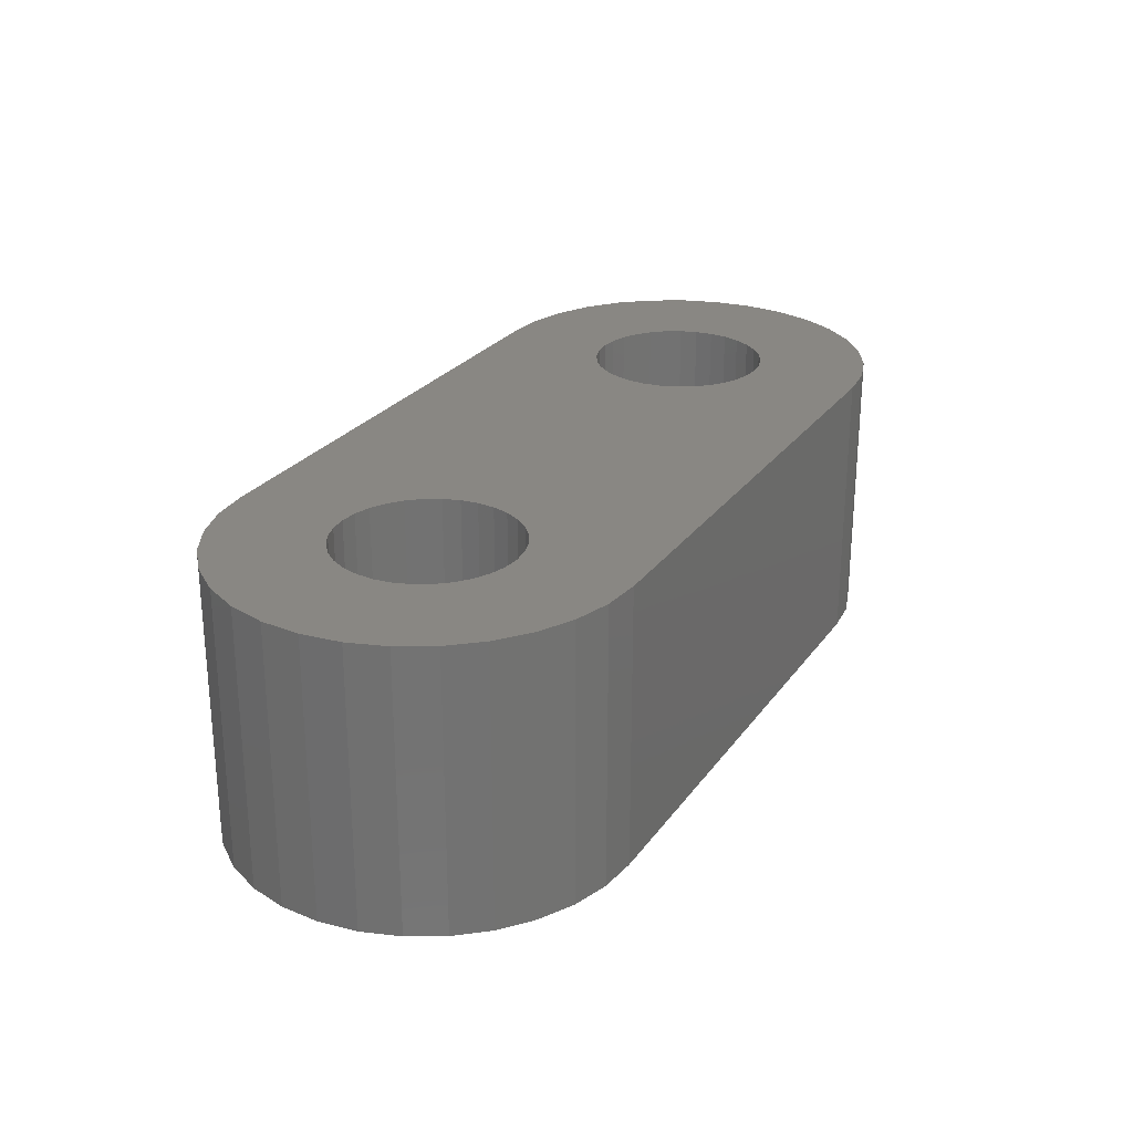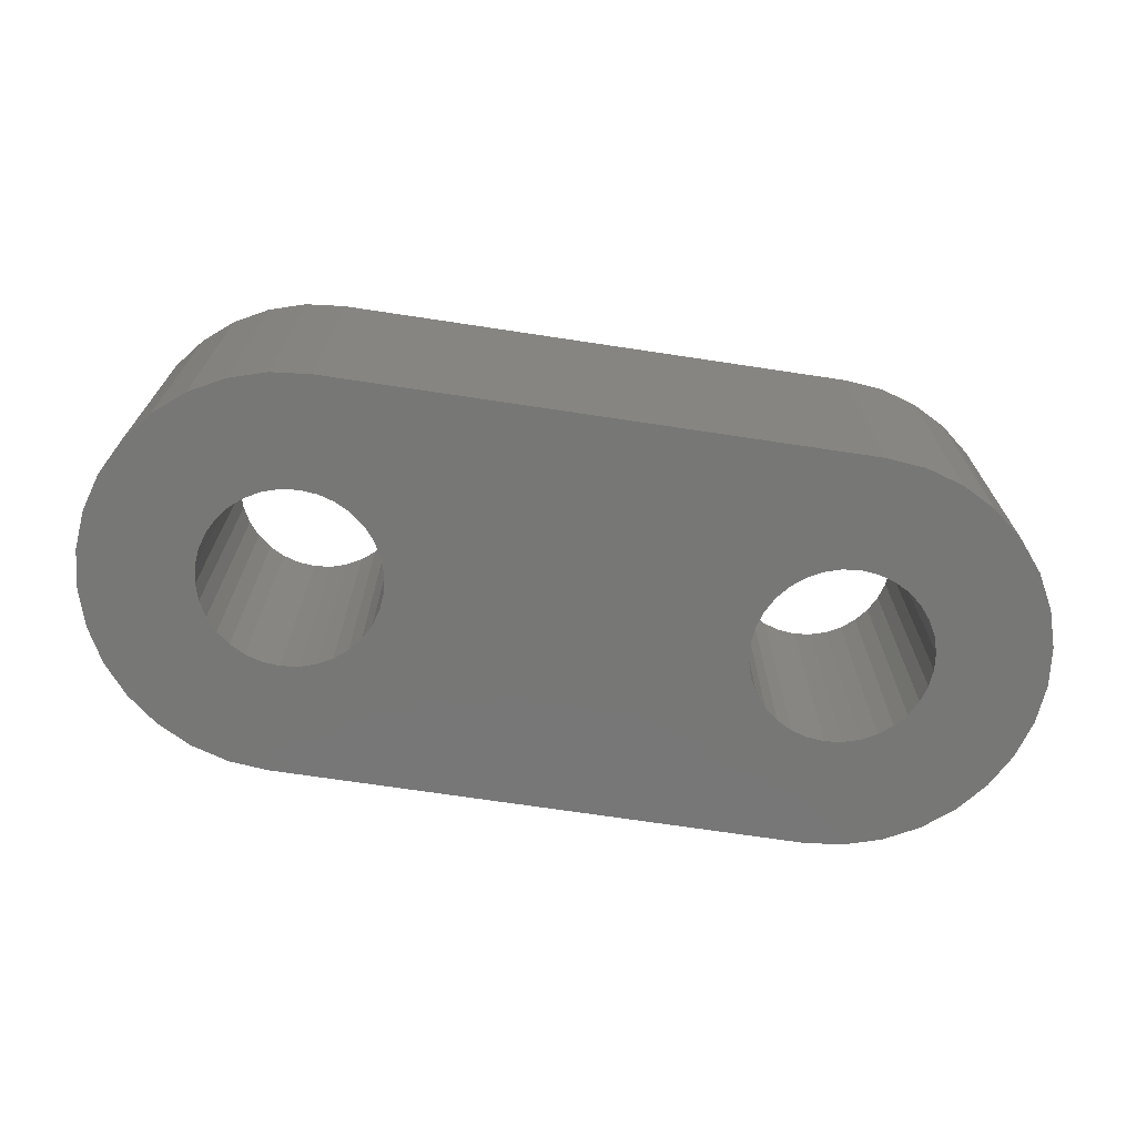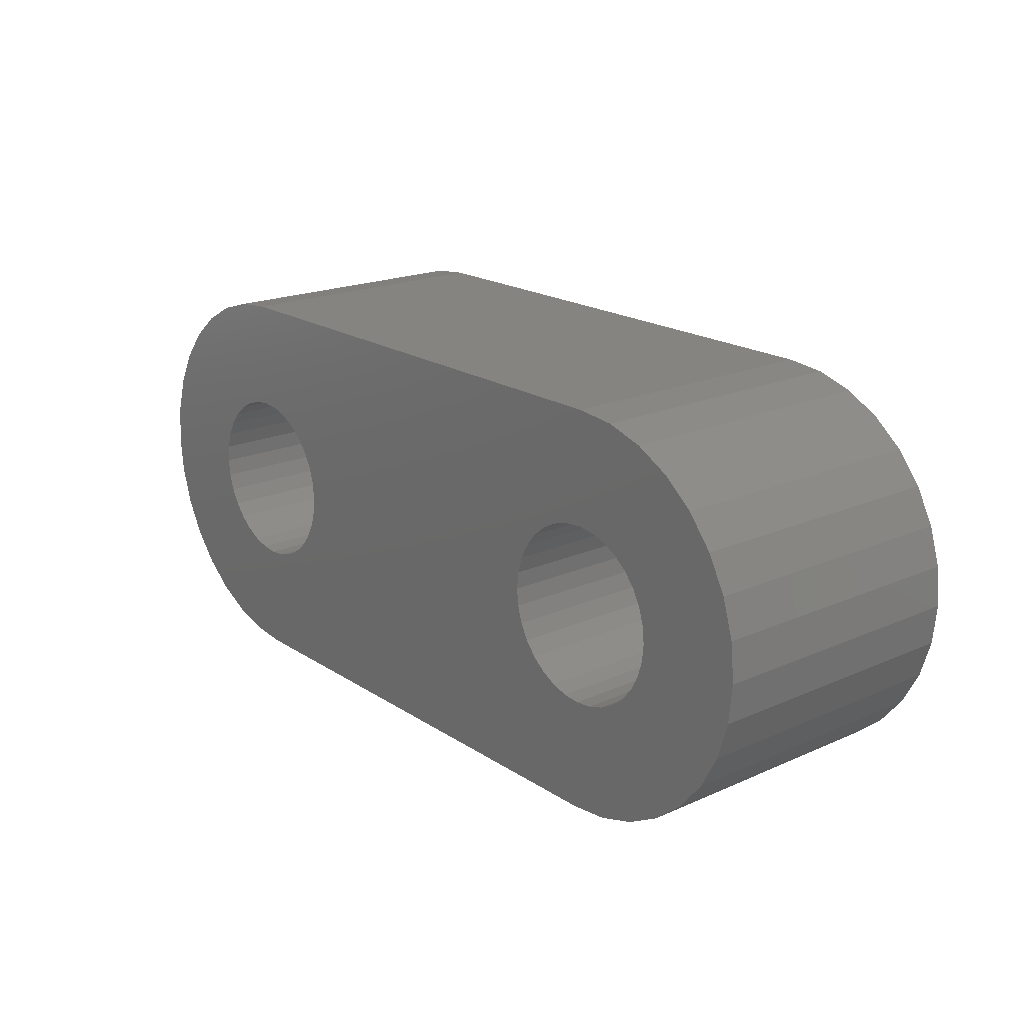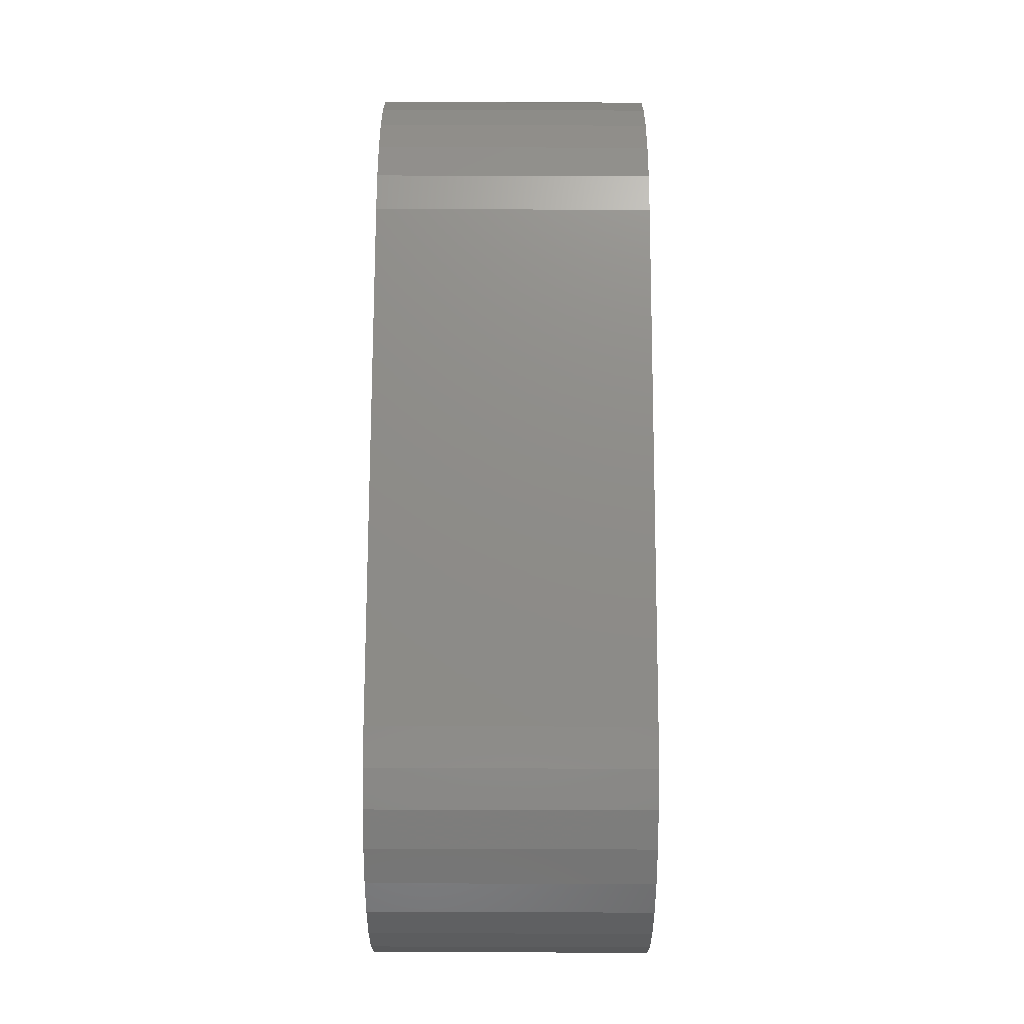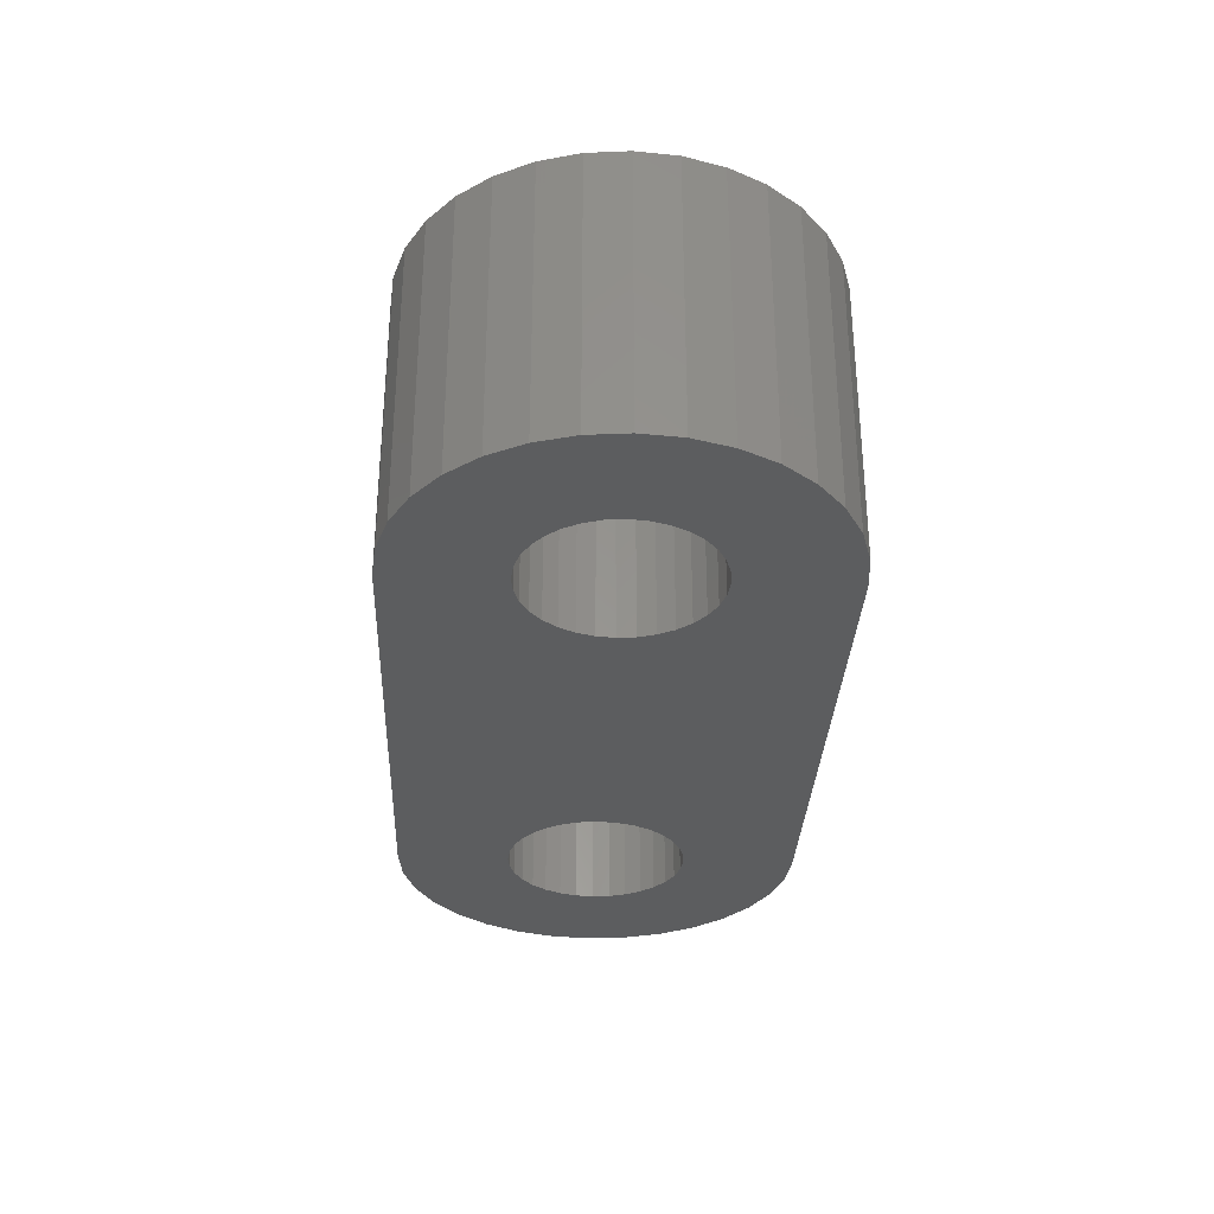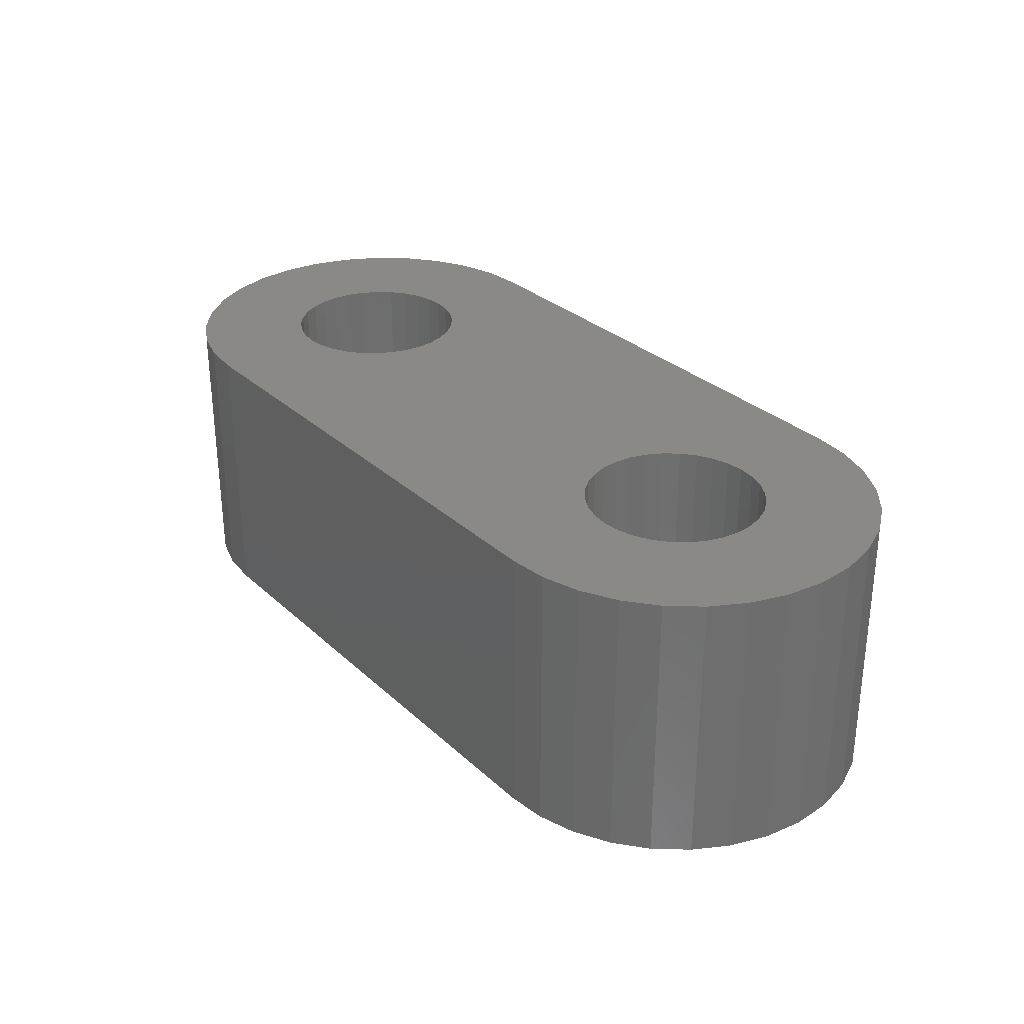
<metadata>
{"format":"stl","ext":"stl","renderer":"f3d","projection":"perspective","resolution":1024,"background":"white","views":[{"elev":25.7,"azim":-62.6,"up":"+Y"},{"elev":-69.9,"azim":171.4,"up":"+Y"},{"elev":19.4,"azim":50.3,"up":"+Z"},{"elev":74.7,"azim":90.2,"up":"+Z"},{"elev":-31.8,"azim":-92.5,"up":"+Y"},{"elev":29.9,"azim":52.7,"up":"+Y"}]}
</metadata>
<code>
# stl→obj: 196 verts, 396 faces
v 317.4 506.7 366.9
v 327.6 506.7 366.8
v 318.1 506.7 366.8
v 328.3 506.7 366.9
v 316.7 506.7 367.1
v 329 506.7 367.1
v 316.1 506.7 367.5
v 329.6 506.7 367.5
v 315.5 506.7 367.9
v 330.1 506.7 367.9
v 315.1 506.7 368.4
v 330.6 506.7 368.4
v 318.1 506.7 368.8
v 314.8 506.7 369.1
v 317.8 506.7 368.9
v 317.5 506.7 369
v 317.2 506.7 369.1
v 314.6 506.7 369.7
v 317 506.7 369.3
v 316.8 506.7 369.6
v 316.6 506.7 369.8
v 314.5 506.7 370.4
v 316.5 506.7 370.1
v 316.5 506.7 370.4
v 314.6 506.7 371.1
v 316.5 506.7 370.8
v 316.6 506.7 371.1
v 316.8 506.7 371.3
v 314.8 506.7 371.8
v 317 506.7 371.6
v 317.2 506.7 371.8
v 317.5 506.7 371.9
v 315.1 506.7 372.4
v 317.8 506.7 372
v 318.1 506.7 372
v 327.6 506.7 372
v 327.6 506.7 368.8
v 330.9 506.7 369.1
v 327.9 506.7 368.9
v 328.2 506.7 369
v 328.5 506.7 369.1
v 331.1 506.7 369.7
v 328.7 506.7 369.3
v 328.9 506.7 369.6
v 329.1 506.7 369.8
v 331.2 506.7 370.4
v 329.2 506.7 370.1
v 329.2 506.7 370.4
v 329.2 506.7 370.8
v 331.1 506.7 371.1
v 329.1 506.7 371.1
v 328.9 506.7 371.3
v 330.9 506.7 371.8
v 328.7 506.7 371.6
v 328.5 506.7 371.8
v 328.2 506.7 371.9
v 330.6 506.7 372.4
v 327.9 506.7 372
v 315.5 506.7 373
v 330.1 506.7 373
v 316.1 506.7 373.4
v 329.6 506.7 373.4
v 316.7 506.7 373.8
v 329 506.7 373.8
v 317.4 506.7 374
v 328.3 506.7 374
v 318.1 506.7 374
v 327.6 506.7 374
v 318.4 506.7 368.9
v 327.3 506.7 368.9
v 318.7 506.7 369
v 327 506.7 369
v 319 506.7 369.1
v 326.7 506.7 369.1
v 319.2 506.7 369.3
v 326.5 506.7 369.3
v 319.4 506.7 369.6
v 326.3 506.7 369.6
v 319.6 506.7 369.8
v 326.1 506.7 369.8
v 319.7 506.7 370.1
v 326 506.7 370.1
v 319.7 506.7 370.4
v 326 506.7 370.4
v 319.7 506.7 370.8
v 326 506.7 370.8
v 319.6 506.7 371.1
v 326.1 506.7 371.1
v 319.4 506.7 371.3
v 326.3 506.7 371.3
v 319.2 506.7 371.6
v 326.5 506.7 371.6
v 319 506.7 371.8
v 326.7 506.7 371.8
v 318.7 506.7 371.9
v 327 506.7 371.9
v 318.4 506.7 372
v 327.3 506.7 372
v 328.3 501.7 366.9
v 318.1 501.7 366.8
v 327.6 501.7 366.8
v 317.4 501.7 366.9
v 329 501.7 367.1
v 316.7 501.7 367.1
v 329.6 501.7 367.5
v 316.1 501.7 367.5
v 330.1 501.7 367.9
v 315.5 501.7 367.9
v 330.6 501.7 368.4
v 315.1 501.7 368.4
v 327.6 501.7 368.8
v 330.9 501.7 369.1
v 327.9 501.7 368.9
v 328.2 501.7 369
v 328.5 501.7 369.1
v 331.1 501.7 369.7
v 328.7 501.7 369.3
v 328.9 501.7 369.6
v 329.1 501.7 369.8
v 331.2 501.7 370.4
v 329.2 501.7 370.1
v 329.2 501.7 370.4
v 329.2 501.7 370.8
v 331.1 501.7 371.1
v 329.1 501.7 371.1
v 328.9 501.7 371.3
v 330.9 501.7 371.8
v 328.7 501.7 371.6
v 328.5 501.7 371.8
v 328.2 501.7 371.9
v 330.6 501.7 372.4
v 327.9 501.7 372
v 327.6 501.7 372
v 318.1 501.7 372
v 315.1 501.7 372.4
v 315.5 501.7 373
v 330.1 501.7 373
v 329.6 501.7 373.4
v 316.1 501.7 373.4
v 329 501.7 373.8
v 316.7 501.7 373.8
v 317.4 501.7 374
v 328.3 501.7 374
v 327.6 501.7 374
v 318.1 501.7 374
v 318.1 501.7 368.8
v 314.8 501.7 369.1
v 317.8 501.7 368.9
v 317.5 501.7 369
v 317.2 501.7 369.1
v 314.6 501.7 369.7
v 317 501.7 369.3
v 316.8 501.7 369.6
v 316.6 501.7 369.8
v 314.5 501.7 370.4
v 316.5 501.7 370.1
v 316.5 501.7 370.4
v 316.5 501.7 370.8
v 314.6 501.7 371.1
v 316.6 501.7 371.1
v 316.8 501.7 371.3
v 314.8 501.7 371.8
v 317 501.7 371.6
v 317.2 501.7 371.8
v 317.5 501.7 371.9
v 317.8 501.7 372
v 327.3 501.7 368.9
v 318.4 501.7 368.9
v 327 501.7 369
v 318.7 501.7 369
v 326.7 501.7 369.1
v 319 501.7 369.1
v 326.5 501.7 369.3
v 319.2 501.7 369.3
v 326.3 501.7 369.6
v 319.4 501.7 369.6
v 326.1 501.7 369.8
v 319.6 501.7 369.8
v 326 501.7 370.1
v 319.7 501.7 370.1
v 326 501.7 370.4
v 319.7 501.7 370.4
v 326 501.7 370.8
v 319.7 501.7 370.8
v 326.1 501.7 371.1
v 319.6 501.7 371.1
v 326.3 501.7 371.3
v 319.4 501.7 371.3
v 326.5 501.7 371.6
v 319.2 501.7 371.6
v 326.7 501.7 371.8
v 319 501.7 371.8
v 327 501.7 371.9
v 318.7 501.7 371.9
v 327.3 501.7 372
v 318.4 501.7 372
f 1 2 3
f 2 1 4
f 4 1 5
f 4 5 6
f 6 5 7
f 6 7 8
f 8 7 9
f 8 9 10
f 10 9 11
f 10 11 12
f 12 11 13
f 13 11 14
f 13 14 15
f 15 14 16
f 16 14 17
f 17 14 18
f 17 18 19
f 19 18 20
f 20 18 21
f 21 18 22
f 21 22 23
f 23 22 24
f 24 22 25
f 24 25 26
f 26 25 27
f 27 25 28
f 28 25 29
f 28 29 30
f 30 29 31
f 31 29 32
f 32 29 33
f 32 33 34
f 34 33 35
f 35 33 36
f 12 37 38
f 37 12 13
f 38 37 39
f 38 39 40
f 38 40 41
f 38 41 42
f 42 41 43
f 42 43 44
f 42 44 45
f 42 45 46
f 46 45 47
f 46 47 48
f 46 48 49
f 46 49 50
f 50 49 51
f 50 51 52
f 50 52 53
f 53 52 54
f 53 54 55
f 53 55 56
f 53 56 57
f 57 56 58
f 57 58 36
f 57 36 33
f 57 33 59
f 57 59 60
f 60 59 61
f 60 61 62
f 62 61 63
f 62 63 64
f 64 63 65
f 64 65 66
f 66 65 67
f 66 67 68
f 69 37 13
f 37 69 70
f 70 69 71
f 70 71 72
f 72 71 73
f 72 73 74
f 74 73 75
f 74 75 76
f 76 75 77
f 76 77 78
f 78 77 79
f 78 79 80
f 80 79 81
f 80 81 82
f 82 81 83
f 82 83 84
f 84 83 85
f 84 85 86
f 86 85 87
f 86 87 88
f 88 87 89
f 88 89 90
f 90 89 91
f 90 91 92
f 92 91 93
f 92 93 94
f 94 93 95
f 94 95 96
f 96 95 97
f 96 97 98
f 98 97 35
f 98 35 36
f 99 100 101
f 100 99 102
f 102 99 103
f 102 103 104
f 104 103 105
f 104 105 106
f 106 105 107
f 106 107 108
f 108 107 109
f 108 109 110
f 110 109 111
f 111 109 112
f 111 112 113
f 113 112 114
f 114 112 115
f 115 112 116
f 115 116 117
f 117 116 118
f 118 116 119
f 119 116 120
f 119 120 121
f 121 120 122
f 122 120 123
f 123 120 124
f 123 124 125
f 125 124 126
f 126 124 127
f 126 127 128
f 128 127 129
f 129 127 130
f 130 127 131
f 130 131 132
f 132 131 133
f 133 131 134
f 134 131 135
f 135 131 136
f 136 131 137
f 136 137 138
f 136 138 139
f 139 138 140
f 139 140 141
f 141 140 142
f 142 140 143
f 142 143 144
f 142 144 145
f 110 146 147
f 146 110 111
f 147 146 148
f 147 148 149
f 147 149 150
f 147 150 151
f 151 150 152
f 151 152 153
f 151 153 154
f 151 154 155
f 155 154 156
f 155 156 157
f 155 157 158
f 155 158 159
f 159 158 160
f 159 160 161
f 159 161 162
f 162 161 163
f 162 163 164
f 162 164 165
f 162 165 135
f 135 165 166
f 135 166 134
f 167 146 111
f 146 167 168
f 168 167 169
f 168 169 170
f 170 169 171
f 170 171 172
f 172 171 173
f 172 173 174
f 174 173 175
f 174 175 176
f 176 175 177
f 176 177 178
f 178 177 179
f 178 179 180
f 180 179 181
f 180 181 182
f 182 181 183
f 182 183 184
f 184 183 185
f 184 185 186
f 186 185 187
f 186 187 188
f 188 187 189
f 188 189 190
f 190 189 191
f 190 191 192
f 192 191 193
f 192 193 194
f 194 193 195
f 194 195 196
f 196 195 133
f 196 133 134
f 4 101 2
f 101 4 99
f 2 100 3
f 100 2 101
f 3 102 1
f 102 3 100
f 1 104 5
f 104 1 102
f 5 106 7
f 106 5 104
f 7 108 9
f 108 7 106
f 11 108 110
f 108 11 9
f 14 110 147
f 110 14 11
f 18 147 151
f 147 18 14
f 22 151 155
f 151 22 18
f 25 155 159
f 155 25 22
f 29 159 162
f 159 29 25
f 33 162 135
f 162 33 29
f 59 135 136
f 135 59 33
f 139 59 136
f 59 139 61
f 141 61 139
f 61 141 63
f 142 63 141
f 63 142 65
f 145 65 142
f 65 145 67
f 144 67 145
f 67 144 68
f 143 68 144
f 68 143 66
f 140 66 143
f 66 140 64
f 138 64 140
f 64 138 62
f 137 62 138
f 62 137 60
f 57 137 131
f 137 57 60
f 53 131 127
f 131 53 57
f 50 127 124
f 127 50 53
f 46 124 120
f 124 46 50
f 42 120 116
f 120 42 46
f 38 116 112
f 116 38 42
f 12 112 109
f 112 12 38
f 10 109 107
f 109 10 12
f 10 105 8
f 105 10 107
f 8 103 6
f 103 8 105
f 6 99 4
f 99 6 103
f 47 119 121
f 119 47 45
f 48 121 122
f 121 48 47
f 49 122 123
f 122 49 48
f 51 123 125
f 123 51 49
f 52 125 126
f 125 52 51
f 54 126 128
f 126 54 52
f 54 129 55
f 129 54 128
f 55 130 56
f 130 55 129
f 56 132 58
f 132 56 130
f 58 133 36
f 133 58 132
f 36 195 98
f 195 36 133
f 98 193 96
f 193 98 195
f 96 191 94
f 191 96 193
f 94 189 92
f 189 94 191
f 90 189 187
f 189 90 92
f 88 187 185
f 187 88 90
f 86 185 183
f 185 86 88
f 84 183 181
f 183 84 86
f 82 181 179
f 181 82 84
f 80 179 177
f 179 80 82
f 78 177 175
f 177 78 80
f 76 175 173
f 175 76 78
f 171 76 173
f 76 171 74
f 169 74 171
f 74 169 72
f 167 72 169
f 72 167 70
f 111 70 167
f 70 111 37
f 113 37 111
f 37 113 39
f 114 39 113
f 39 114 40
f 115 40 114
f 40 115 41
f 117 41 115
f 41 117 43
f 44 117 118
f 117 44 43
f 45 118 119
f 118 45 44
f 97 134 35
f 134 97 196
f 35 166 34
f 166 35 134
f 34 165 32
f 165 34 166
f 32 164 31
f 164 32 165
f 31 163 30
f 163 31 164
f 28 163 161
f 163 28 30
f 27 161 160
f 161 27 28
f 26 160 158
f 160 26 27
f 24 158 157
f 158 24 26
f 23 157 156
f 157 23 24
f 21 156 154
f 156 21 23
f 20 154 153
f 154 20 21
f 19 153 152
f 153 19 20
f 150 19 152
f 19 150 17
f 149 17 150
f 17 149 16
f 148 16 149
f 16 148 15
f 146 15 148
f 15 146 13
f 168 13 146
f 13 168 69
f 170 69 168
f 69 170 71
f 172 71 170
f 71 172 73
f 174 73 172
f 73 174 75
f 77 174 176
f 174 77 75
f 79 176 178
f 176 79 77
f 81 178 180
f 178 81 79
f 83 180 182
f 180 83 81
f 85 182 184
f 182 85 83
f 87 184 186
f 184 87 85
f 89 186 188
f 186 89 87
f 91 188 190
f 188 91 89
f 91 192 93
f 192 91 190
f 93 194 95
f 194 93 192
f 95 196 97
f 196 95 194

</code>
